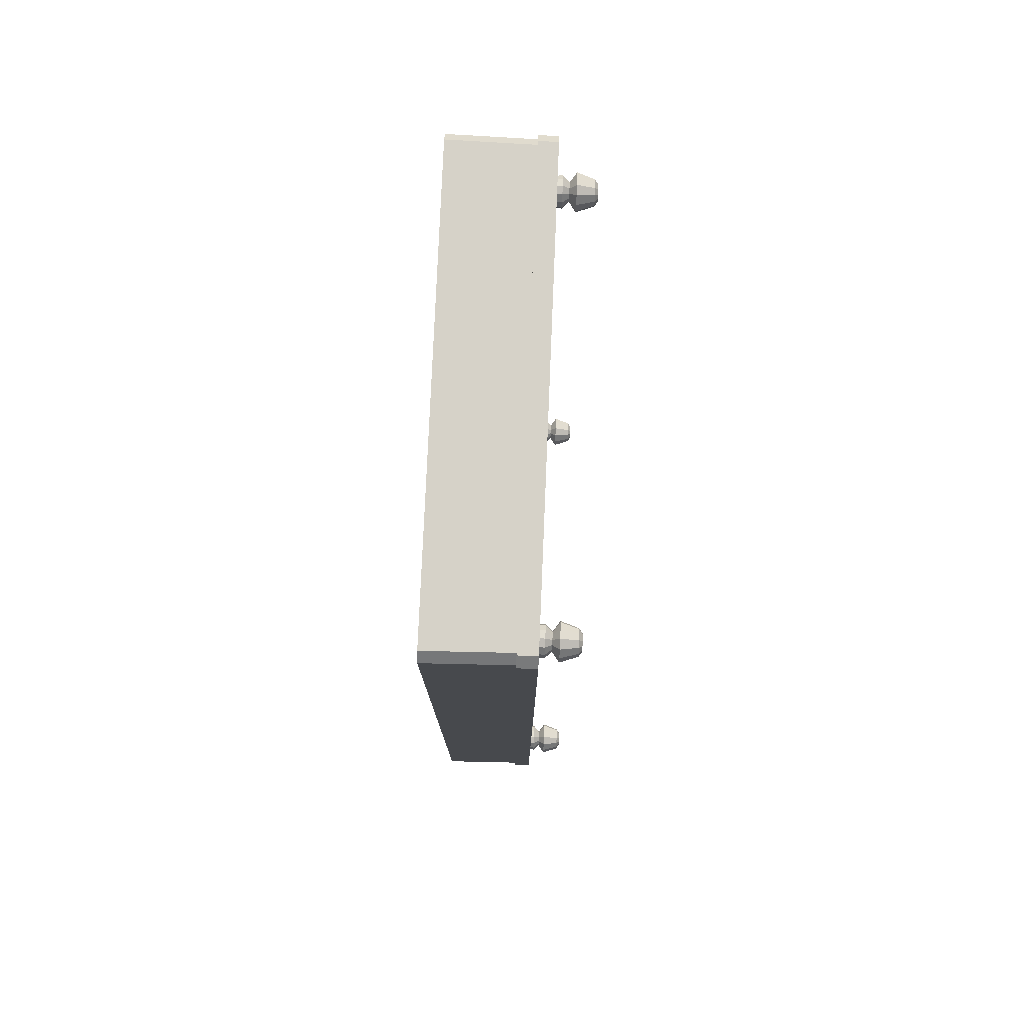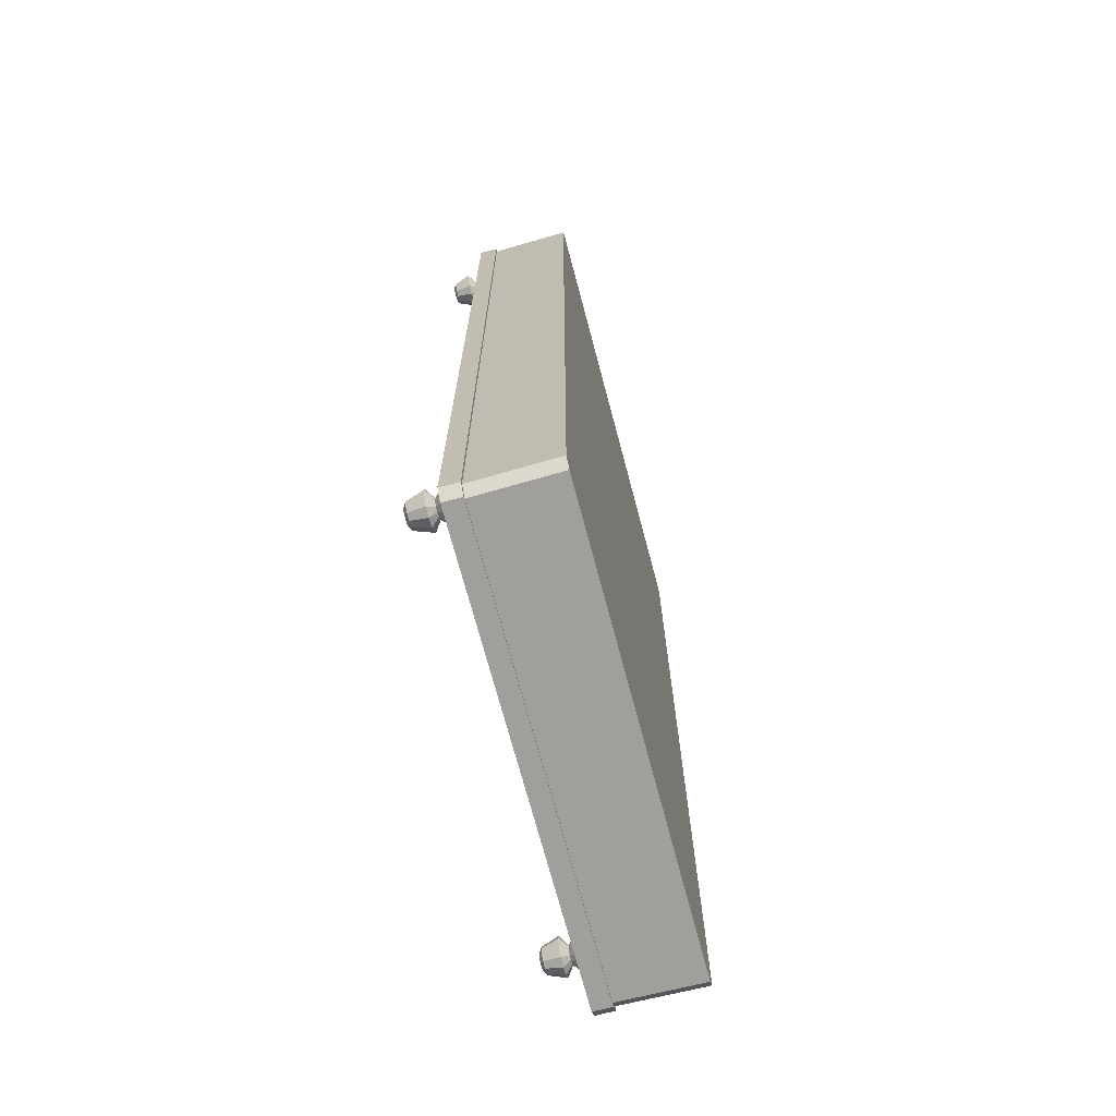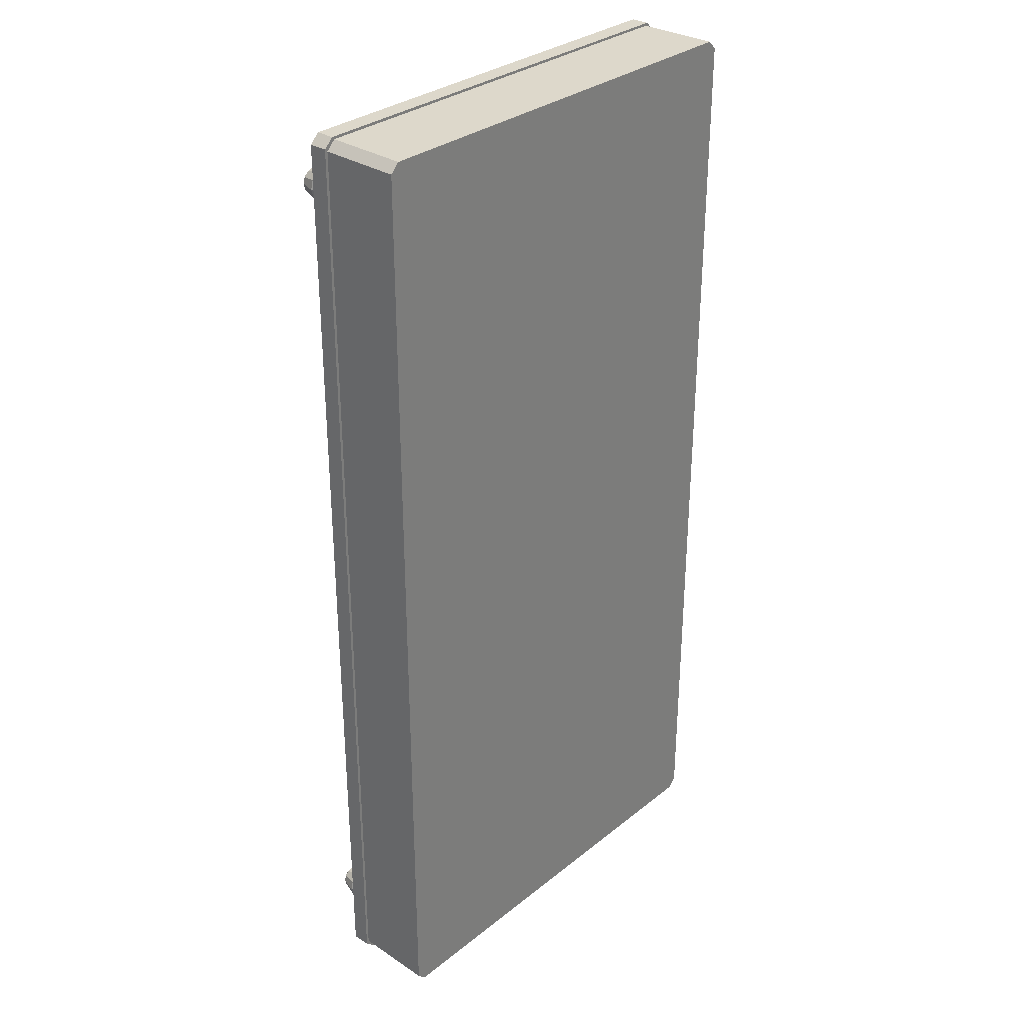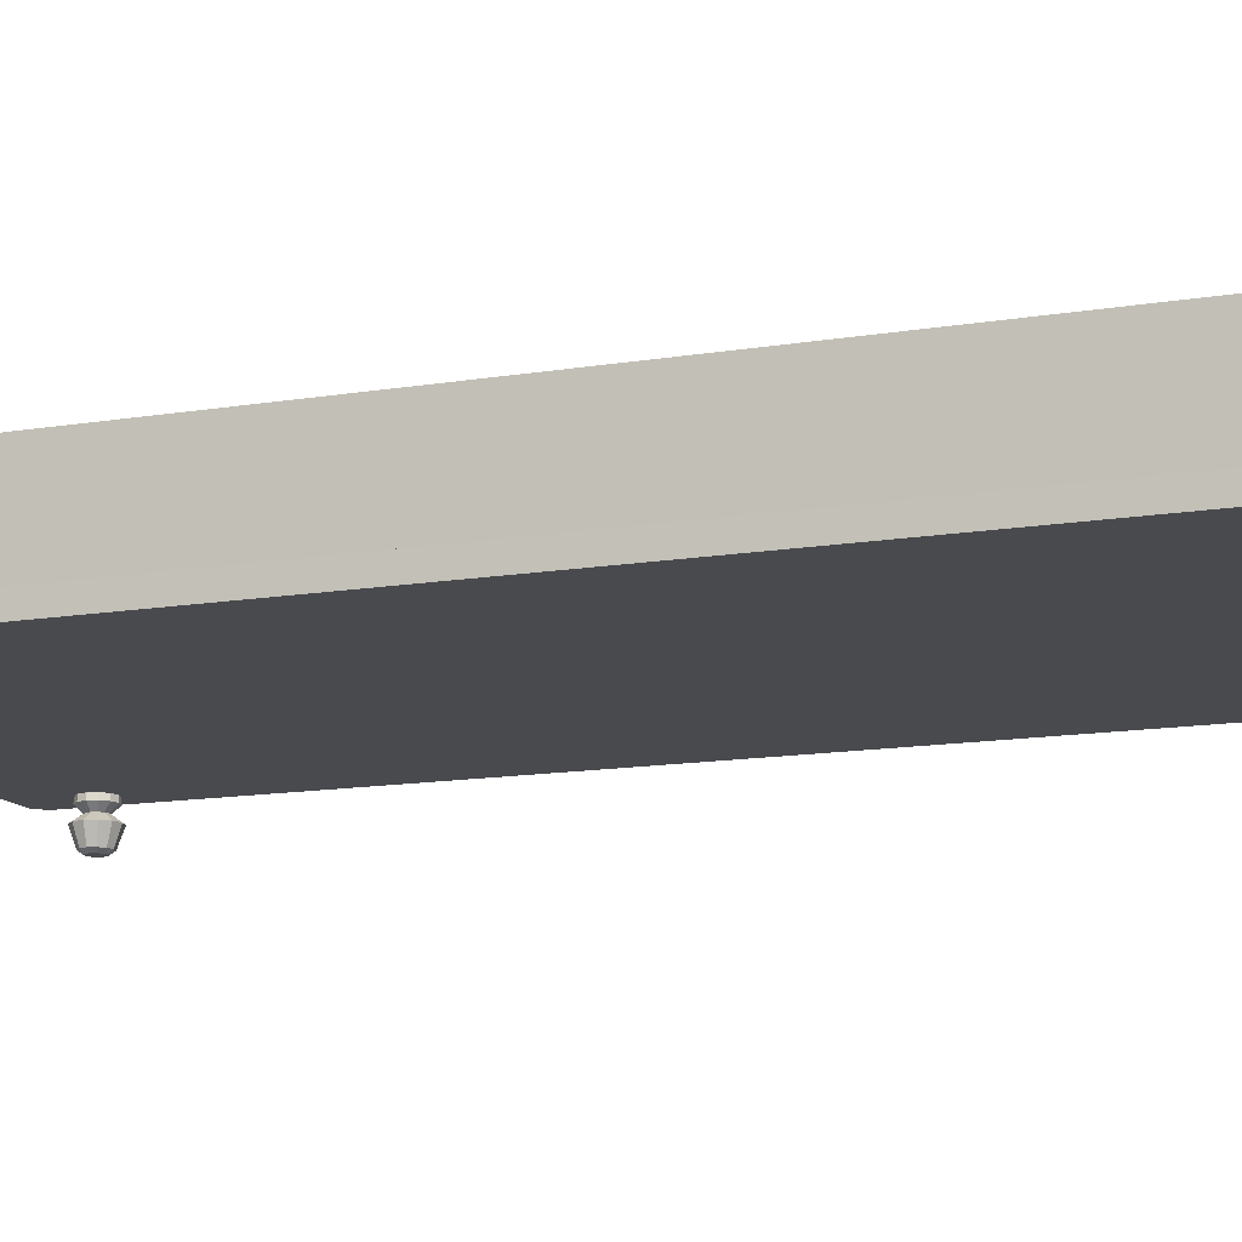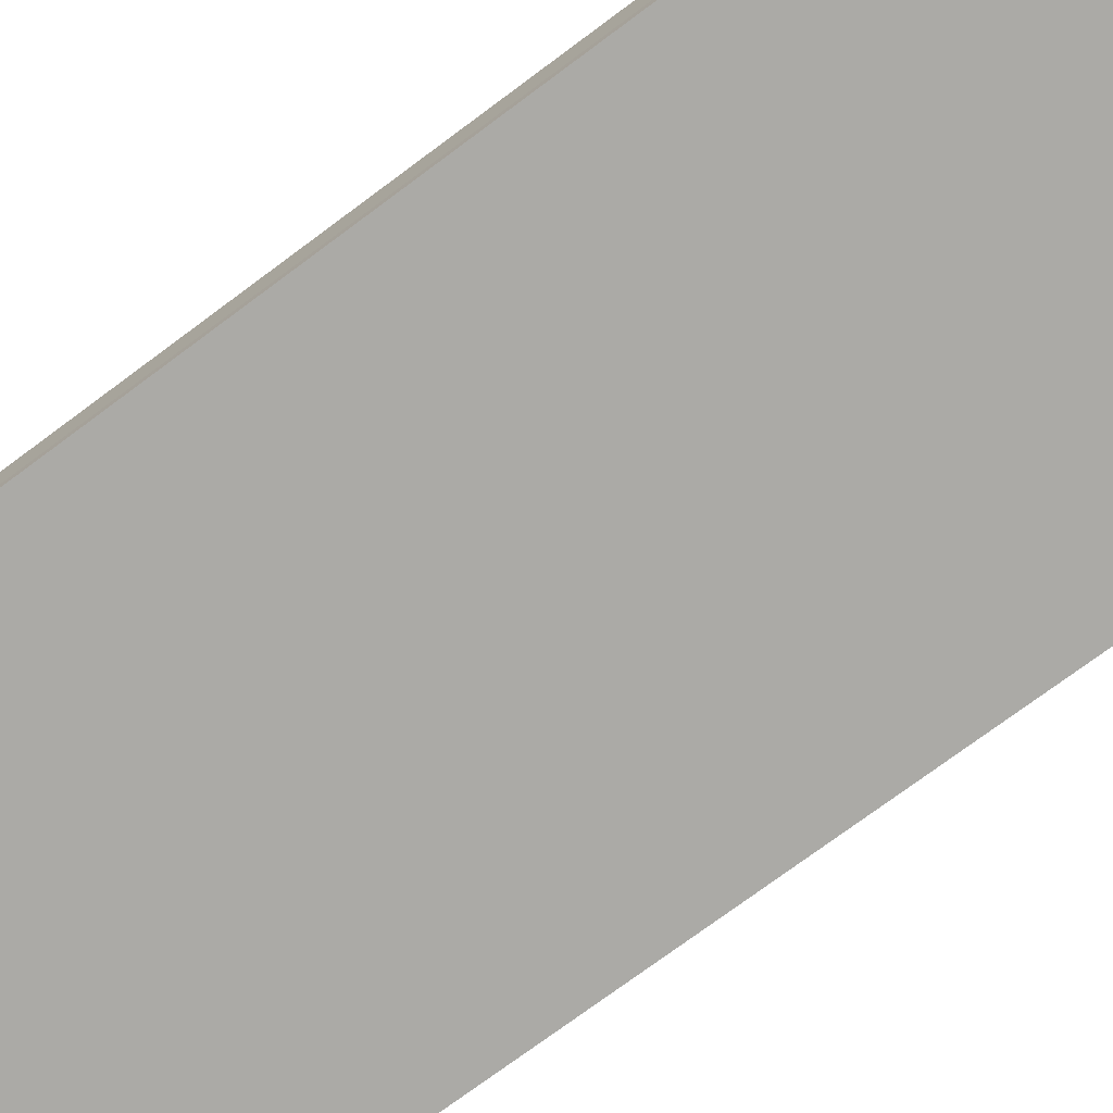
<metadata>
{"format":"obj","ext":"obj","renderer":"f3d","projection":"perspective","resolution":1024,"background":"white","views":[{"elev":77.8,"azim":-87.6,"up":"+Z"},{"elev":-71.2,"azim":104.9,"up":"+Z"},{"elev":31.3,"azim":131.8,"up":"+Z"},{"elev":-13.2,"azim":-69.0,"up":"+Y"},{"elev":-75.8,"azim":126.5,"up":"+Y"}]}
</metadata>
<code>
o Bed_Base_1_(1)
v 0.525 0.137 1.069
v 0.5094 0.137 1.073
v 0.498 0.137 1.084
v 0.4938 0.137 1.1
v 0.498 0.137 1.116
v 0.5094 0.137 1.127
v 0.525 0.137 1.131
v 0.5406 0.137 1.127
v 0.552 0.137 1.116
v 0.5562 0.137 1.1
v 0.552 0.137 1.084
v 0.5406 0.137 1.073
v 0.5057 0.08225 -1.067
v 0.5585 0.08225 -1.081
v 0.525 0.08225 -1.139
v 0.5057 0.08225 -1.133
v 0.5443 0.08225 -1.133
v 0.4915 0.08225 -1.081
v 0.525 0.08225 -1.061
v 0.5443 0.08225 -1.067
v 0.5636 0.08225 -1.1
v 0.5585 0.08225 -1.119
v 0.4915 0.08225 -1.119
v 0.4864 0.08225 -1.1
v 0.5406 0.137 -1.127
v 0.552 0.137 -1.116
v 0.5562 0.137 -1.1
v 0.552 0.137 -1.084
v 0.5406 0.137 -1.073
v 0.525 0.137 -1.069
v 0.5094 0.137 -1.073
v 0.498 0.137 -1.084
v 0.4938 0.137 -1.1
v 0.498 0.137 -1.116
v 0.5094 0.137 -1.127
v 0.525 0.137 -1.131
v 0.4864 0.08225 1.1
v 0.4915 0.08225 1.081
v 0.5585 0.08225 1.081
v 0.5636 0.08225 1.1
v 0.5443 0.08225 1.133
v 0.525 0.08225 1.139
v 0.4915 0.08225 1.119
v 0.5443 0.08225 1.067
v 0.5057 0.08225 1.067
v 0.525 0.08225 1.061
v 0.5585 0.08225 1.119
v 0.5057 0.08225 1.133
v 0.5027 0.06635 1.1
v 0.5443 0.06635 1.089
v 0.5361 0.06635 1.119
v 0.5057 0.06635 1.111
v 0.5361 0.06635 1.081
v 0.5139 0.06635 1.081
v 0.5443 0.06635 1.111
v 0.5139 0.06635 1.119
v 0.5057 0.06635 1.089
v 0.5473 0.06635 1.1
v 0.525 0.06635 1.122
v 0.525 0.06635 1.078
v 0.4788 0.04976 1.1
v 0.565 0.04976 1.077
v 0.5481 0.04976 1.14
v 0.485 0.04976 1.123
v 0.5481 0.04976 1.06
v 0.5019 0.04976 1.06
v 0.565 0.04976 1.123
v 0.5019 0.04976 1.14
v 0.485 0.04976 1.077
v 0.5712 0.04976 1.1
v 0.525 0.04976 1.146
v 0.525 0.04976 1.054
v 0.5148 0 1.082
v 0.5092 0.007758 1.073
v 0.525 0.007758 1.068
v 0.525 0 1.08
v 0.5074 0 1.09
v 0.4977 0.007758 1.084
v 0.5046 0 1.1
v 0.4935 0.007758 1.1
v 0.5074 0 1.11
v 0.4977 0.007758 1.116
v 0.5148 0 1.118
v 0.5092 0.007758 1.127
v 0.525 0 1.12
v 0.525 0.007758 1.132
v 0.5352 0 1.118
v 0.5408 0.007758 1.127
v 0.5426 0 1.11
v 0.5523 0.007758 1.116
v 0.5454 0 1.1
v 0.5565 0.007758 1.1
v 0.5426 0 1.09
v 0.5523 0.007758 1.084
v 0.5352 0 1.082
v 0.5408 0.007758 1.073
v 0.5027 0.06635 -1.1
v 0.5443 0.06635 -1.111
v 0.5361 0.06635 -1.081
v 0.5057 0.06635 -1.089
v 0.5361 0.06635 -1.119
v 0.5139 0.06635 -1.119
v 0.5443 0.06635 -1.089
v 0.5139 0.06635 -1.081
v 0.5057 0.06635 -1.111
v 0.5473 0.06635 -1.1
v 0.525 0.06635 -1.078
v 0.525 0.06635 -1.122
v 0.4788 0.04976 -1.1
v 0.565 0.04976 -1.123
v 0.5481 0.04976 -1.06
v 0.485 0.04976 -1.077
v 0.5481 0.04976 -1.14
v 0.5019 0.04976 -1.14
v 0.565 0.04976 -1.077
v 0.5019 0.04976 -1.06
v 0.485 0.04976 -1.123
v 0.5712 0.04976 -1.1
v 0.525 0.04976 -1.054
v 0.525 0.04976 -1.146
v 0.5148 0 -1.118
v 0.5092 0.007758 -1.127
v 0.525 0.007758 -1.132
v 0.525 0 -1.12
v 0.5074 0 -1.11
v 0.4977 0.007758 -1.116
v 0.5046 0 -1.1
v 0.4935 0.007758 -1.1
v 0.5074 0 -1.09
v 0.4977 0.007758 -1.084
v 0.5148 0 -1.082
v 0.5092 0.007758 -1.073
v 0.525 0 -1.08
v 0.525 0.007758 -1.068
v 0.5352 0 -1.082
v 0.5408 0.007758 -1.073
v 0.5426 0 -1.09
v 0.5523 0.007758 -1.084
v 0.5454 0 -1.1
v 0.5565 0.007758 -1.1
v 0.5426 0 -1.11
v 0.5523 0.007758 -1.116
v 0.5352 0 -1.118
v 0.5408 0.007758 -1.127
v 0.6025 0.3538 -1.227
v 0.5792 0.3538 -1.25
v 0.5792 0.3538 1.25
v 0.6025 0.3538 1.227
v 0.5742 0.1057 -1.25
v 0.5975 0.1057 -1.227
v 0.5975 0.1057 1.227
v 0.5742 0.1057 1.25
v 0.5812 0.09564 -1.257
v 0.6054 0.09564 -1.233
v 0.6054 0.09564 1.233
v 0.5812 0.09564 1.257
v 0.6054 0.143 -1.233
v 0.5812 0.143 -1.257
v 0.5812 0.143 1.257
v 0.6054 0.143 1.233
v -0.525 0.137 1.069
v -0.5094 0.137 1.073
v -0.498 0.137 1.084
v -0.4938 0.137 1.1
v -0.498 0.137 1.116
v -0.5094 0.137 1.127
v -0.525 0.137 1.131
v -0.5406 0.137 1.127
v -0.552 0.137 1.116
v -0.5562 0.137 1.1
v -0.552 0.137 1.084
v -0.5406 0.137 1.073
v -0.5057 0.08225 -1.067
v -0.5585 0.08225 -1.081
v -0.525 0.08225 -1.139
v -0.5057 0.08225 -1.133
v -0.5443 0.08225 -1.133
v -0.4915 0.08225 -1.081
v -0.525 0.08225 -1.061
v -0.5443 0.08225 -1.067
v -0.5636 0.08225 -1.1
v -0.5585 0.08225 -1.119
v -0.4915 0.08225 -1.119
v -0.4864 0.08225 -1.1
v -0.5406 0.137 -1.127
v -0.552 0.137 -1.116
v -0.5562 0.137 -1.1
v -0.552 0.137 -1.084
v -0.5406 0.137 -1.073
v -0.525 0.137 -1.069
v -0.5094 0.137 -1.073
v -0.498 0.137 -1.084
v -0.4938 0.137 -1.1
v -0.498 0.137 -1.116
v -0.5094 0.137 -1.127
v -0.525 0.137 -1.131
v -0.4864 0.08225 1.1
v -0.4915 0.08225 1.081
v -0.5585 0.08225 1.081
v -0.5636 0.08225 1.1
v -0.5443 0.08225 1.133
v -0.525 0.08225 1.139
v -0.4915 0.08225 1.119
v -0.5443 0.08225 1.067
v -0.5057 0.08225 1.067
v -0.525 0.08225 1.061
v -0.5585 0.08225 1.119
v -0.5057 0.08225 1.133
v -0.5027 0.06635 1.1
v -0.5443 0.06635 1.089
v -0.5361 0.06635 1.119
v -0.5057 0.06635 1.111
v -0.5361 0.06635 1.081
v -0.5139 0.06635 1.081
v -0.5443 0.06635 1.111
v -0.5139 0.06635 1.119
v -0.5057 0.06635 1.089
v -0.5473 0.06635 1.1
v -0.525 0.06635 1.122
v -0.525 0.06635 1.078
v -0.4788 0.04976 1.1
v -0.565 0.04976 1.077
v -0.5481 0.04976 1.14
v -0.485 0.04976 1.123
v -0.5481 0.04976 1.06
v -0.5019 0.04976 1.06
v -0.565 0.04976 1.123
v -0.5019 0.04976 1.14
v -0.485 0.04976 1.077
v -0.5712 0.04976 1.1
v -0.525 0.04976 1.146
v -0.525 0.04976 1.054
v -0.5148 0 1.082
v -0.5092 0.007758 1.073
v -0.525 0.007758 1.068
v -0.525 0 1.08
v -0.5074 0 1.09
v -0.4977 0.007758 1.084
v -0.5046 0 1.1
v -0.4935 0.007758 1.1
v -0.5074 0 1.11
v -0.4977 0.007758 1.116
v -0.5148 0 1.118
v -0.5092 0.007758 1.127
v -0.525 0 1.12
v -0.525 0.007758 1.132
v -0.5352 0 1.118
v -0.5408 0.007758 1.127
v -0.5426 0 1.11
v -0.5523 0.007758 1.116
v -0.5454 0 1.1
v -0.5565 0.007758 1.1
v -0.5426 0 1.09
v -0.5523 0.007758 1.084
v -0.5352 0 1.082
v -0.5408 0.007758 1.073
v -0.5027 0.06635 -1.1
v -0.5443 0.06635 -1.111
v -0.5361 0.06635 -1.081
v -0.5057 0.06635 -1.089
v -0.5361 0.06635 -1.119
v -0.5139 0.06635 -1.119
v -0.5443 0.06635 -1.089
v -0.5139 0.06635 -1.081
v -0.5057 0.06635 -1.111
v -0.5473 0.06635 -1.1
v -0.525 0.06635 -1.078
v -0.525 0.06635 -1.122
v -0.4788 0.04976 -1.1
v -0.565 0.04976 -1.123
v -0.5481 0.04976 -1.06
v -0.485 0.04976 -1.077
v -0.5481 0.04976 -1.14
v -0.5019 0.04976 -1.14
v -0.565 0.04976 -1.077
v -0.5019 0.04976 -1.06
v -0.485 0.04976 -1.123
v -0.5712 0.04976 -1.1
v -0.525 0.04976 -1.054
v -0.525 0.04976 -1.146
v -0.5148 0 -1.118
v -0.5092 0.007758 -1.127
v -0.525 0.007758 -1.132
v -0.525 0 -1.12
v -0.5074 0 -1.11
v -0.4977 0.007758 -1.116
v -0.5046 0 -1.1
v -0.4935 0.007758 -1.1
v -0.5074 0 -1.09
v -0.4977 0.007758 -1.084
v -0.5148 0 -1.082
v -0.5092 0.007758 -1.073
v -0.525 0 -1.08
v -0.525 0.007758 -1.068
v -0.5352 0 -1.082
v -0.5408 0.007758 -1.073
v -0.5426 0 -1.09
v -0.5523 0.007758 -1.084
v -0.5454 0 -1.1
v -0.5565 0.007758 -1.1
v -0.5426 0 -1.11
v -0.5523 0.007758 -1.116
v -0.5352 0 -1.118
v -0.5408 0.007758 -1.127
v -0.6025 0.3538 -1.227
v -0.5792 0.3538 -1.25
v -0.5792 0.3538 1.25
v -0.6025 0.3538 1.227
v -0.5742 0.1057 -1.25
v -0.5975 0.1057 -1.227
v -0.5975 0.1057 1.227
v -0.5742 0.1057 1.25
v -0.5812 0.09564 -1.257
v -0.6054 0.09564 -1.233
v -0.6054 0.09564 1.233
v -0.5812 0.09564 1.257
v -0.6054 0.143 -1.233
v -0.5812 0.143 -1.257
v -0.5812 0.143 1.257
v -0.6054 0.143 1.233
f 313 153 154 155 156 316 315 314
f 307 312 152 147
f 148 151 150 145
f 66 74 78 69
f 61 80 82 64
f 62 94 96 65
f 63 88 90 67
f 64 82 84 68
f 73 76 95 93 91 89 87 85 83 81 79 77
f 67 90 92 70
f 68 84 86 71
f 69 78 80 61
f 65 96 75 72
f 70 92 94 62
f 71 86 88 63
f 114 122 126 117
f 113 144 123 120
f 110 142 144 113
f 121 124 143 141 139 137 135 133 131 129 127 125
f 117 126 128 109
f 109 128 130 112
f 31 13 19 30
f 112 130 132 116
f 116 132 134 119
f 119 134 136 111
f 118 140 142 110
f 111 136 138 115
f 115 138 140 118
f 6 48 42 7
f 9 47 40 10
f 2 45 38 3
f 12 44 46 1
f 5 43 48 6
f 8 41 47 9
f 1 46 45 2
f 11 39 44 12
f 4 37 43 5
f 7 42 41 8
f 10 40 39 11
f 3 38 37 4
f 48 56 59 42
f 47 55 58 40
f 45 54 57 38
f 44 53 60 46
f 43 52 56 48
f 41 51 55 47
f 46 60 54 45
f 39 50 53 44
f 37 49 52 43
f 42 59 51 41
f 40 58 50 39
f 38 57 49 37
f 56 68 71 59
f 55 67 70 58
f 54 66 69 57
f 53 65 72 60
f 52 64 68 56
f 51 63 67 55
f 60 72 66 54
f 50 62 65 53
f 49 61 64 52
f 59 71 63 51
f 58 70 62 50
f 57 69 61 49
f 74 75 76 73
f 78 74 73 77
f 80 78 77 79
f 82 80 79 81
f 84 82 81 83
f 86 84 83 85
f 88 86 85 87
f 90 88 87 89
f 92 90 89 91
f 94 92 91 93
f 96 94 93 95
f 75 96 95 76
f 72 75 74 66
f 28 14 21 27
f 35 16 23 34
f 25 17 15 36
f 32 18 13 31
f 29 20 14 28
f 36 15 16 35
f 26 22 17 25
f 33 24 18 32
f 30 19 20 29
f 27 21 22 26
f 34 23 24 33
f 13 104 107 19
f 14 103 106 21
f 16 102 105 23
f 17 101 108 15
f 18 100 104 13
f 20 99 103 14
f 15 108 102 16
f 22 98 101 17
f 24 97 100 18
f 19 107 99 20
f 21 106 98 22
f 23 105 97 24
f 104 116 119 107
f 103 115 118 106
f 102 114 117 105
f 101 113 120 108
f 100 112 116 104
f 99 111 115 103
f 108 120 114 102
f 98 110 113 101
f 97 109 112 100
f 107 119 111 99
f 106 118 110 98
f 105 117 109 97
f 122 123 124 121
f 126 122 121 125
f 128 126 125 127
f 130 128 127 129
f 132 130 129 131
f 134 132 131 133
f 136 134 133 135
f 138 136 135 137
f 140 138 137 139
f 142 140 139 141
f 144 142 141 143
f 123 144 143 124
f 120 123 122 114
f 145 150 149 146
f 147 152 151 148
f 149 309 306 146
f 318 317 320 319 159 160 157 158
f 316 156 159 319
f 153 313 318 158
f 153 158 157 154
f 154 157 160 155
f 155 160 159 156
f 308 305 310 311
f 226 229 238 234
f 221 224 242 240
f 222 225 256 254
f 223 227 250 248
f 224 228 244 242
f 233 237 239 241 243 245 247 249 251 253 255 236
f 227 230 252 250
f 228 231 246 244
f 229 221 240 238
f 225 232 235 256
f 230 222 254 252
f 231 223 248 246
f 274 277 286 282
f 273 280 283 304
f 270 273 304 302
f 281 285 287 289 291 293 295 297 299 301 303 284
f 277 269 288 286
f 269 272 290 288
f 191 190 179 173
f 272 276 292 290
f 276 279 294 292
f 279 271 296 294
f 278 270 302 300
f 271 275 298 296
f 275 278 300 298
f 166 167 202 208
f 169 170 200 207
f 162 163 198 205
f 172 161 206 204
f 165 166 208 203
f 168 169 207 201
f 161 162 205 206
f 171 172 204 199
f 164 165 203 197
f 167 168 201 202
f 170 171 199 200
f 163 164 197 198
f 208 202 219 216
f 207 200 218 215
f 205 198 217 214
f 204 206 220 213
f 203 208 216 212
f 201 207 215 211
f 206 205 214 220
f 199 204 213 210
f 197 203 212 209
f 202 201 211 219
f 200 199 210 218
f 198 197 209 217
f 216 219 231 228
f 215 218 230 227
f 214 217 229 226
f 213 220 232 225
f 212 216 228 224
f 211 215 227 223
f 220 214 226 232
f 210 213 225 222
f 209 212 224 221
f 219 211 223 231
f 218 210 222 230
f 217 209 221 229
f 234 233 236 235
f 238 237 233 234
f 240 239 237 238
f 242 241 239 240
f 244 243 241 242
f 246 245 243 244
f 248 247 245 246
f 250 249 247 248
f 252 251 249 250
f 254 253 251 252
f 256 255 253 254
f 235 236 255 256
f 232 226 234 235
f 188 187 181 174
f 195 194 183 176
f 185 196 175 177
f 192 191 173 178
f 189 188 174 180
f 196 195 176 175
f 186 185 177 182
f 193 192 178 184
f 190 189 180 179
f 187 186 182 181
f 194 193 184 183
f 173 179 267 264
f 174 181 266 263
f 176 183 265 262
f 177 175 268 261
f 178 173 264 260
f 180 174 263 259
f 175 176 262 268
f 182 177 261 258
f 184 178 260 257
f 179 180 259 267
f 181 182 258 266
f 183 184 257 265
f 264 267 279 276
f 263 266 278 275
f 262 265 277 274
f 261 268 280 273
f 260 264 276 272
f 259 263 275 271
f 268 262 274 280
f 258 261 273 270
f 257 260 272 269
f 267 259 271 279
f 266 258 270 278
f 265 257 269 277
f 282 281 284 283
f 286 285 281 282
f 288 287 285 286
f 290 289 287 288
f 292 291 289 290
f 294 293 291 292
f 296 295 293 294
f 298 297 295 296
f 300 299 297 298
f 302 301 299 300
f 304 303 301 302
f 283 284 303 304
f 280 274 282 283
f 305 306 309 310
f 307 308 311 312
f 313 314 317 318
f 314 315 320 317
f 315 316 319 320
f 305 308 307 147 148 145 146 306

</code>
